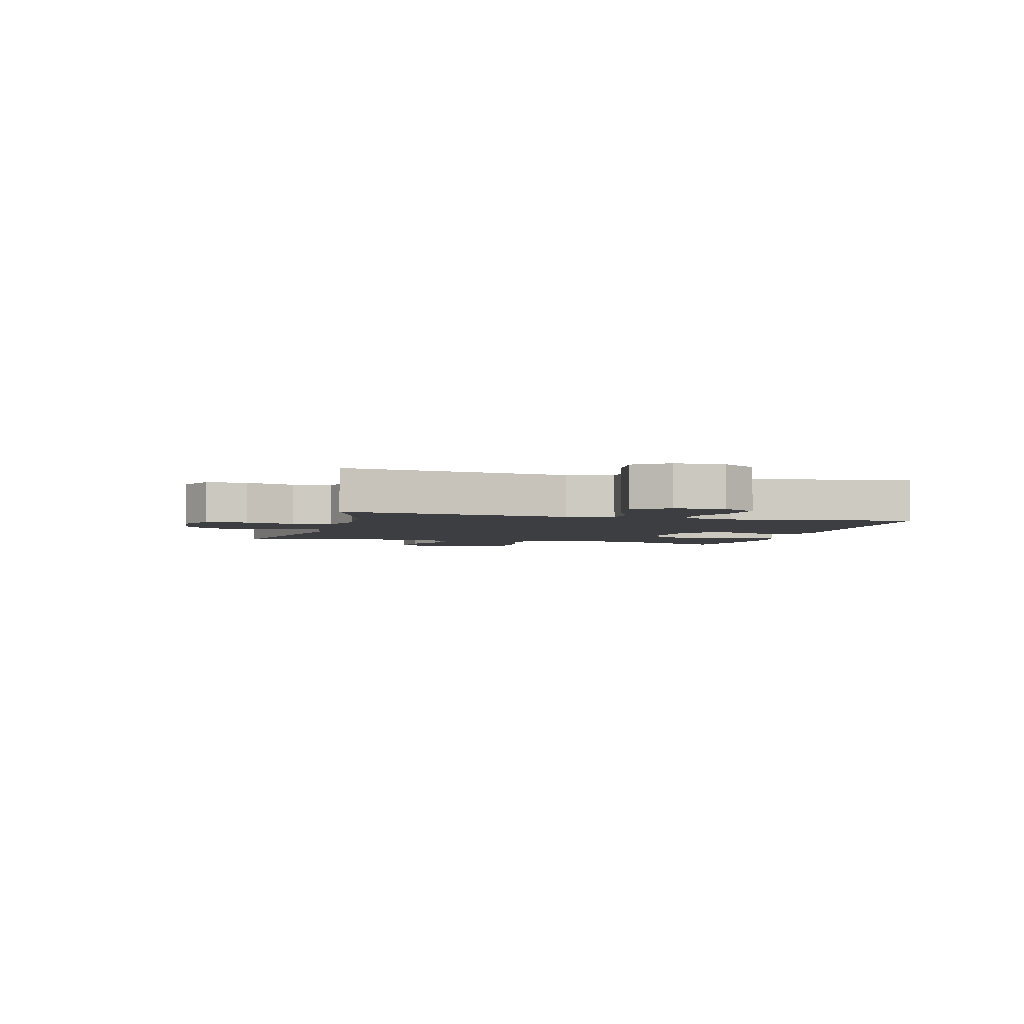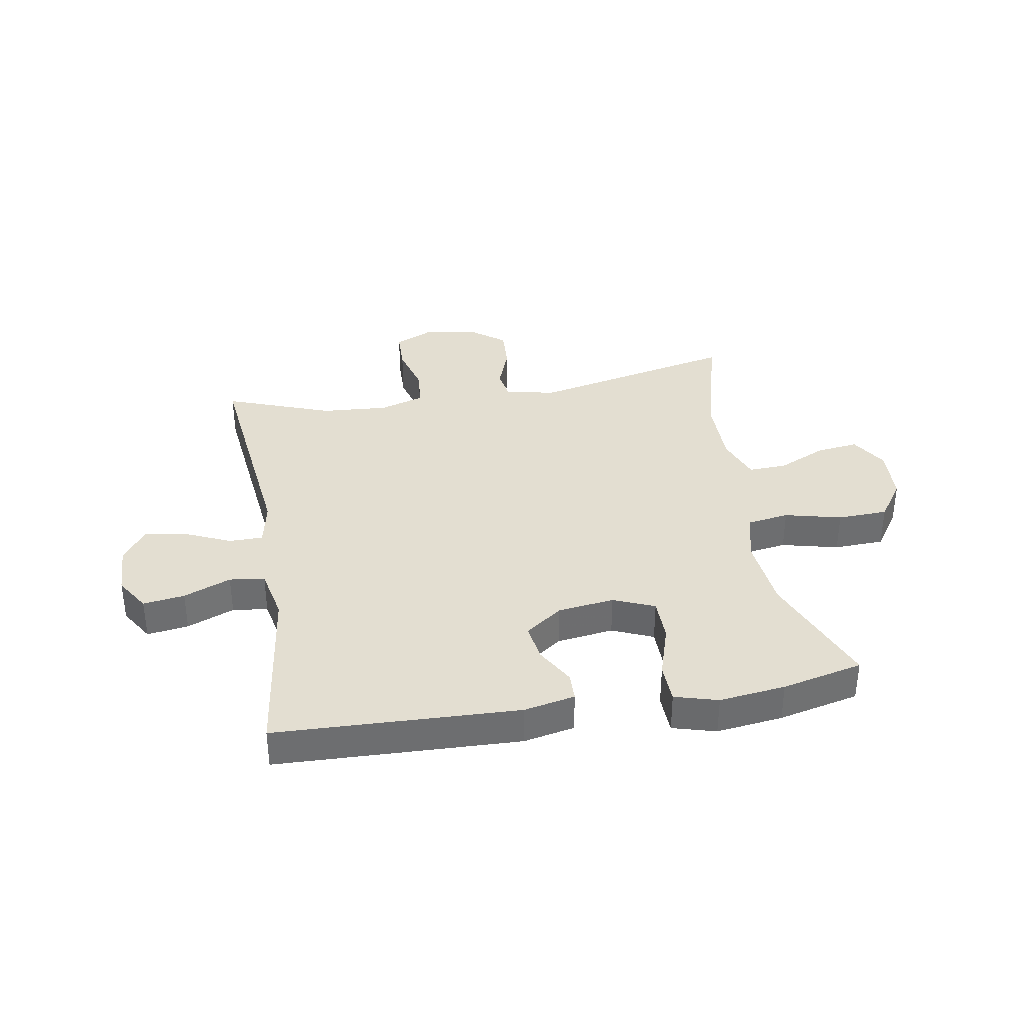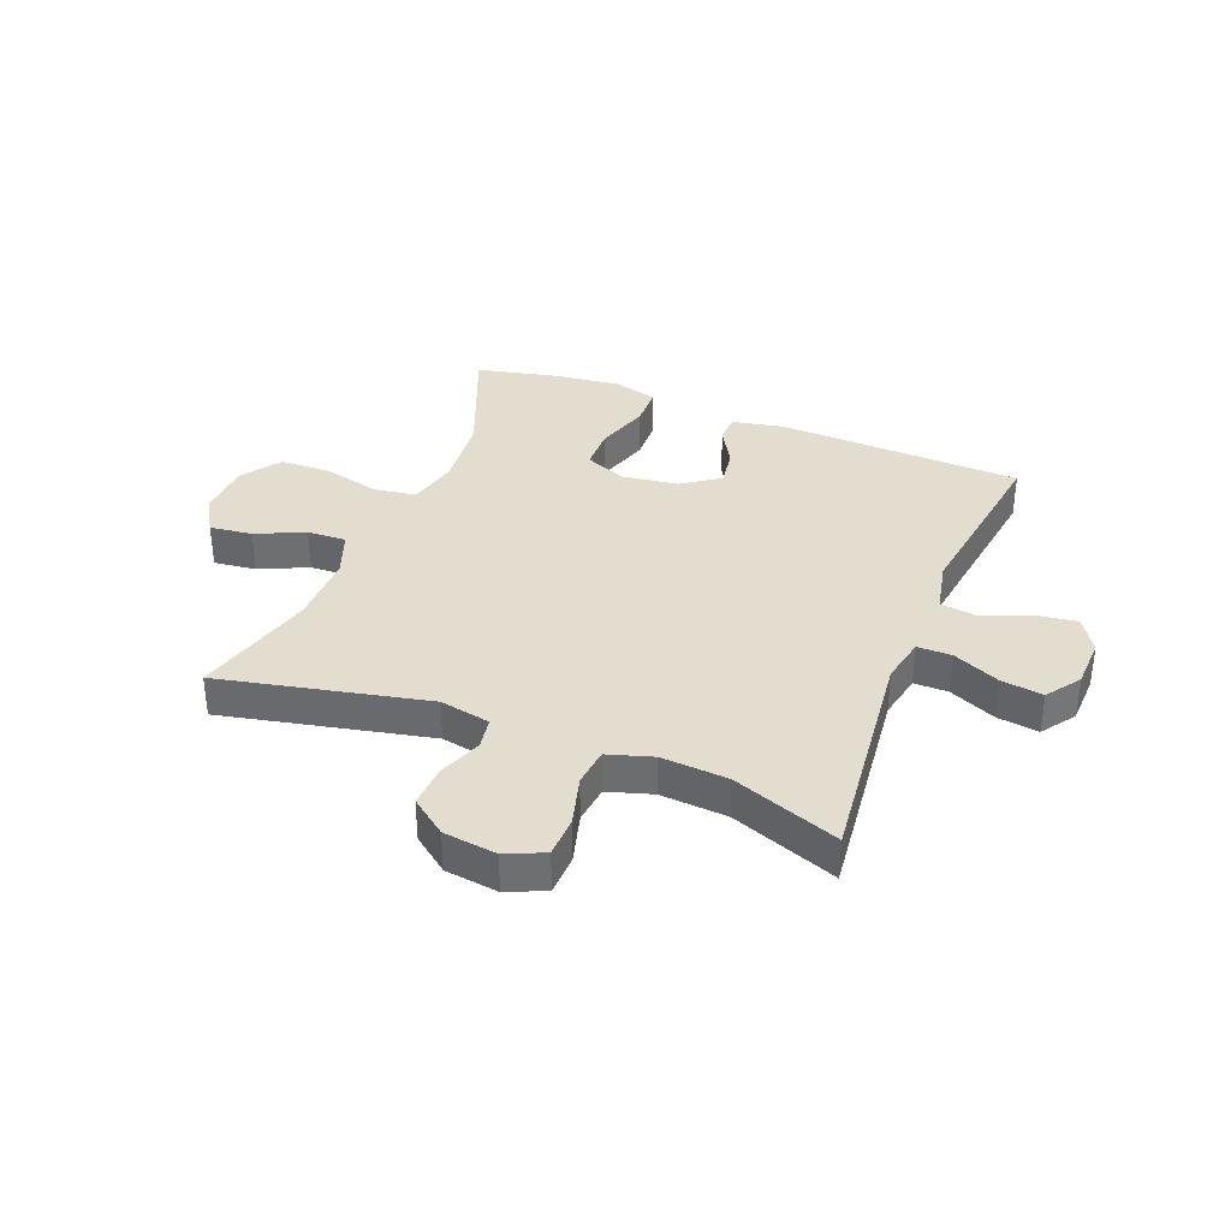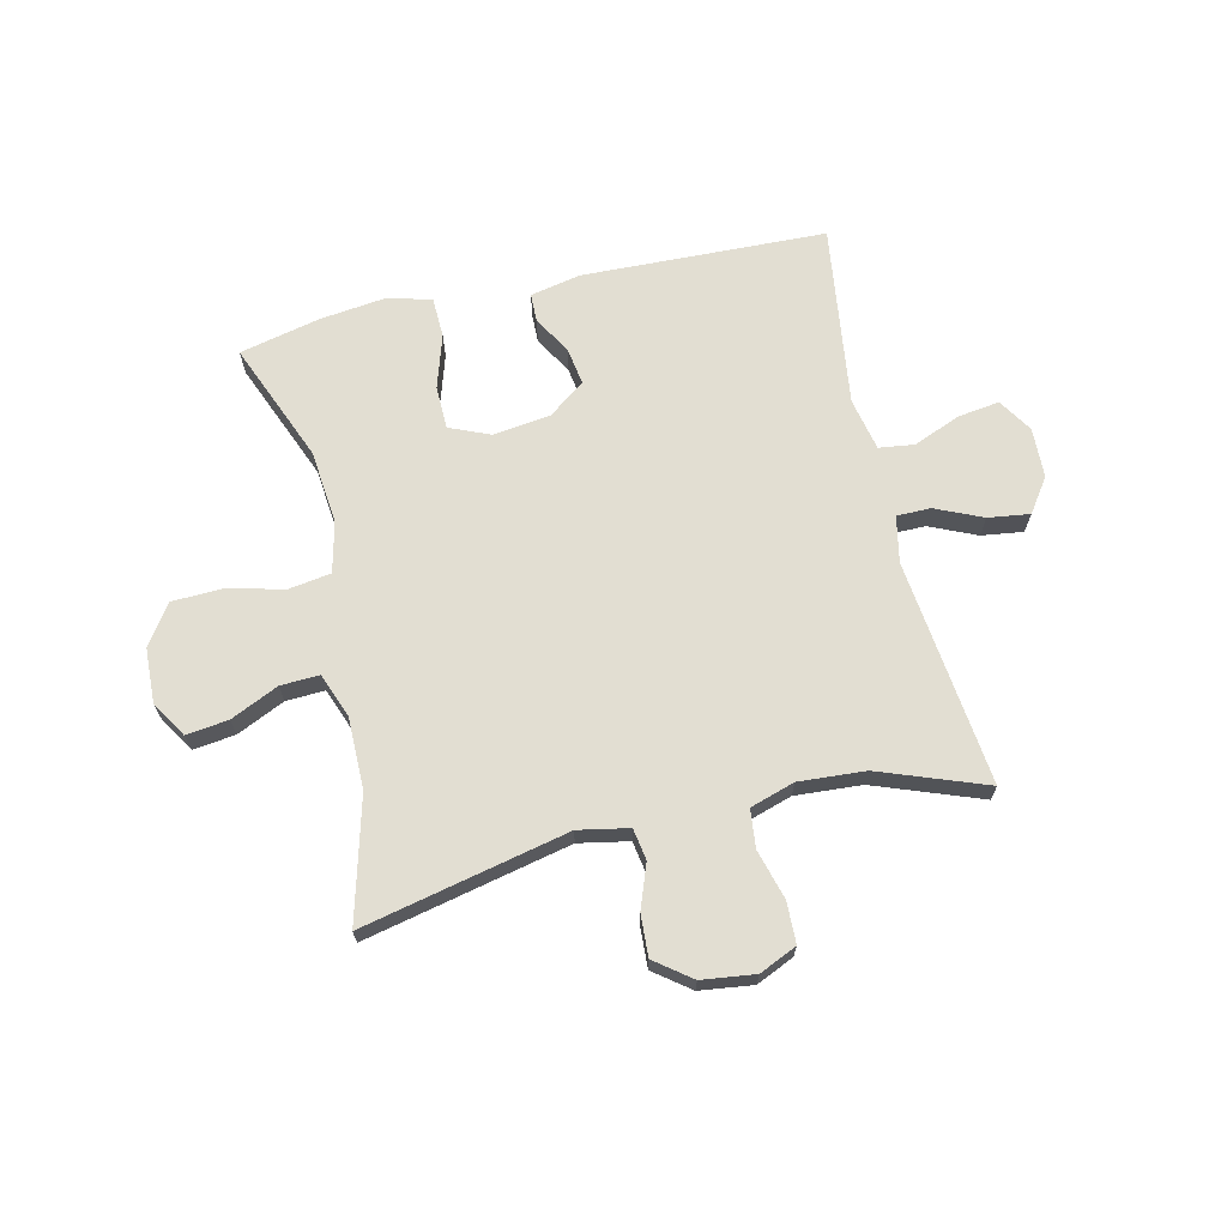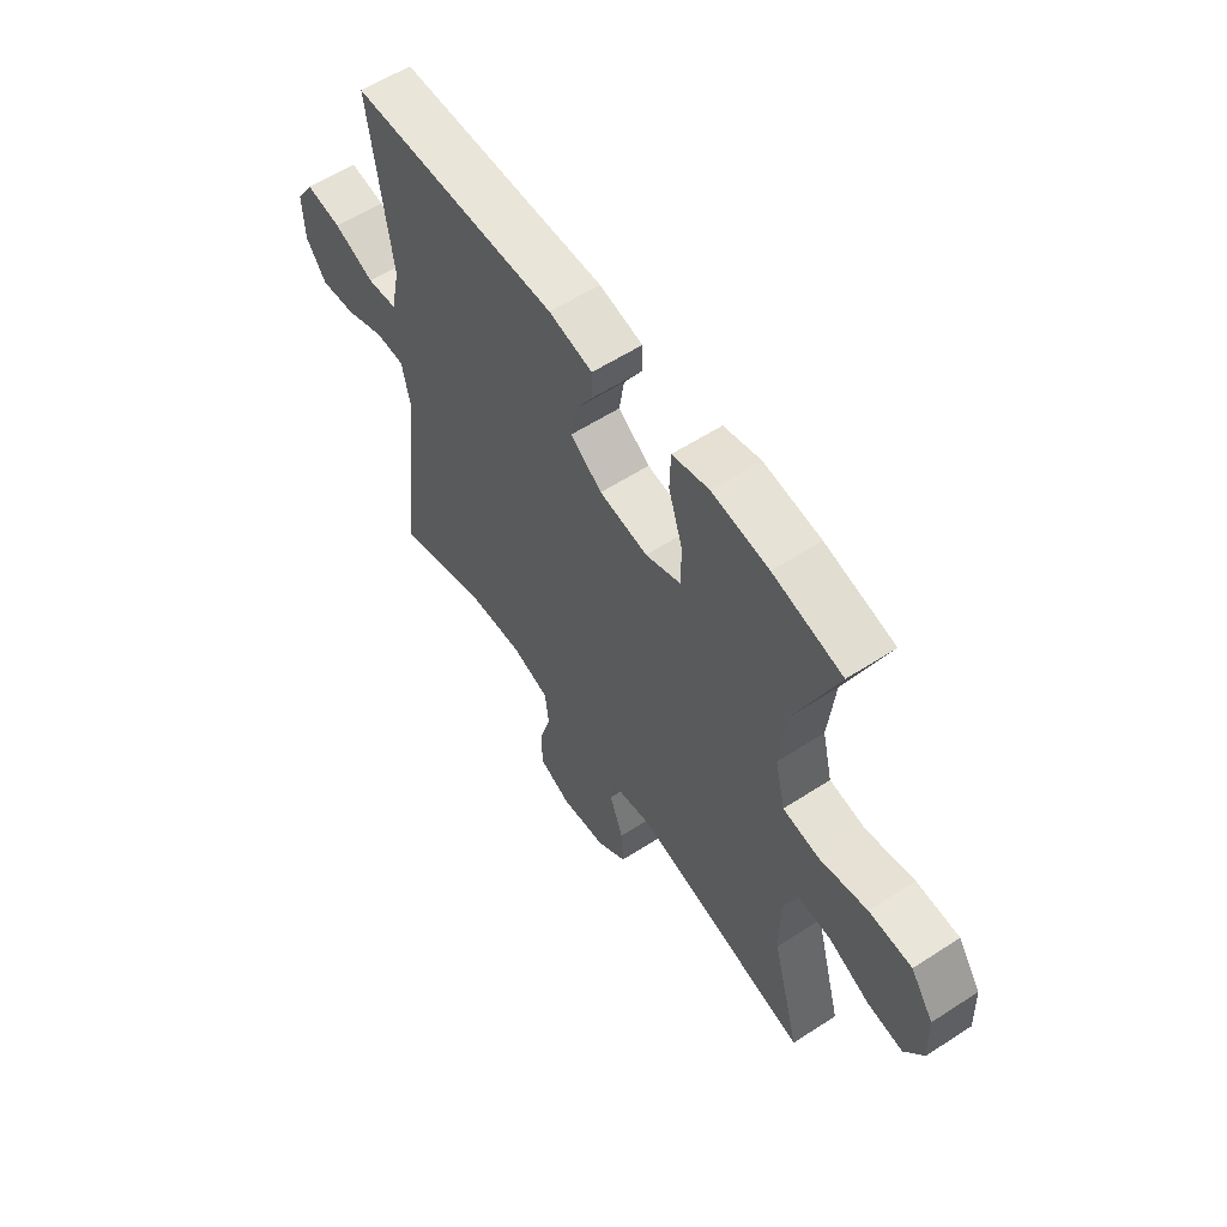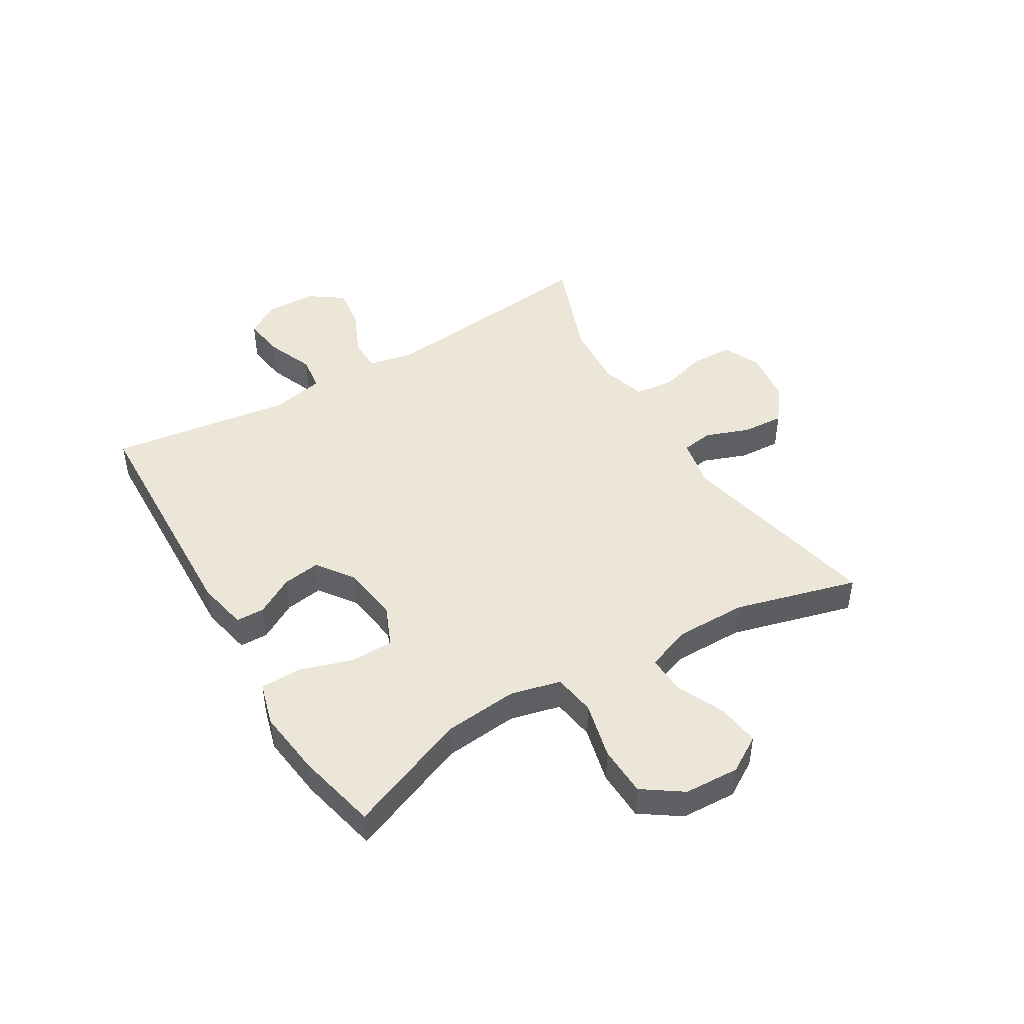
<metadata>
{"format":"obj","ext":"obj","renderer":"f3d","projection":"perspective","resolution":1024,"background":"white","views":[{"elev":-3.4,"azim":-105.3,"up":"+Y"},{"elev":36.3,"azim":-9.7,"up":"+Y"},{"elev":35.6,"azim":-158.3,"up":"+Y"},{"elev":67.9,"azim":166.9,"up":"+Y"},{"elev":58.7,"azim":56.2,"up":"+Z"},{"elev":46.2,"azim":59.2,"up":"+Y"}]}
</metadata>
<code>
v -0.5 0.07 -0.5
v -0.456 0.07 -0.109
v -0.472 0.07 -0.029
v -0.531 0.07 -0.029
v -0.612 0.07 -0.065
v -0.684 0.07 -0.075
v -0.725 0.07 -0.017
v -0.728 0.07 0.07
v -0.691 0.07 0.129
v -0.619 0.07 0.119
v -0.537 0.07 0.086
v -0.476 0.07 0.094
v -0.457 0.07 0.185
v -0.5 0.07 0.5
v -0.078 0.07 0.515
v 0.01 0.07 0.497
v 0.011 0.07 0.448
v -0.027 0.07 0.382
v -0.037 0.07 0.317
v 0.027 0.07 0.271
v 0.125 0.07 0.258
v 0.196 0.07 0.288
v 0.197 0.07 0.363
v 0.168 0.07 0.455
v 0.17 0.07 0.525
v 0.245 0.07 0.546
v 0.36 0.07 0.532
v 0.5 0.07 0.5
v 0.416 0.07 0.292
v 0.403 0.07 0.164
v 0.424 0.07 0.077
v 0.497 0.07 0.066
v 0.595 0.07 0.09
v 0.682 0.07 0.087
v 0.729 0.07 0.019
v 0.733 0.07 -0.076
v 0.695 0.07 -0.138
v 0.622 0.07 -0.129
v 0.539 0.07 -0.091
v 0.472 0.07 -0.088
v 0.443 0.07 -0.165
v 0.443 0.07 -0.288
v 0.5 0.07 -0.5
v 0.144 0.07 -0.422
v 0.057 0.07 -0.439
v 0.048 0.07 -0.493
v 0.076 0.07 -0.569
v 0.08 0.07 -0.641
v 0.018 0.07 -0.688
v -0.074 0.07 -0.7
v -0.139 0.07 -0.671
v -0.141 0.07 -0.6
v -0.117 0.07 -0.514
v -0.124 0.07 -0.448
v -0.201 0.07 -0.424
v -0.316 0.07 -0.432
v -0.5 0 -0.5
v -0.456 0 -0.109
v -0.472 0 -0.029
v -0.531 0 -0.029
v -0.612 0 -0.065
v -0.684 0 -0.075
v -0.725 0 -0.017
v -0.728 0 0.07
v -0.691 0 0.129
v -0.619 0 0.119
v -0.537 0 0.086
v -0.476 0 0.094
v -0.457 0 0.185
v -0.5 0 0.5
v -0.078 0 0.515
v 0.01 0 0.497
v 0.011 0 0.448
v -0.027 0 0.382
v -0.037 0 0.317
v 0.027 0 0.271
v 0.125 0 0.258
v 0.196 0 0.288
v 0.197 0 0.363
v 0.168 0 0.455
v 0.17 0 0.525
v 0.245 0 0.546
v 0.36 0 0.532
v 0.5 0 0.5
v 0.416 0 0.292
v 0.403 0 0.164
v 0.424 0 0.077
v 0.497 0 0.066
v 0.595 0 0.09
v 0.682 0 0.087
v 0.729 0 0.019
v 0.733 0 -0.076
v 0.695 0 -0.138
v 0.622 0 -0.129
v 0.539 0 -0.091
v 0.472 0 -0.088
v 0.443 0 -0.165
v 0.443 0 -0.288
v 0.5 0 -0.5
v 0.144 0 -0.422
v 0.057 0 -0.439
v 0.048 0 -0.493
v 0.076 0 -0.569
v 0.08 0 -0.641
v 0.018 0 -0.688
v -0.074 0 -0.7
v -0.139 0 -0.671
v -0.141 0 -0.6
v -0.117 0 -0.514
v -0.124 0 -0.448
v -0.201 0 -0.424
v -0.316 0 -0.432
f 51 52 53
f 50 51 53
f 49 50 53
f 48 49 53
f 47 48 53
f 46 47 53
f 45 46 53 54
f 44 45 54 55
f 42 43 44
f 41 42 44 55
f 37 38 39
f 36 37 39
f 35 36 39
f 34 35 39
f 33 34 39
f 32 33 39
f 31 32 39 40
f 27 28 29
f 26 27 29
f 25 26 29
f 24 25 29
f 23 24 29
f 22 23 29 30
f 21 22 30 31
f 16 17 18
f 15 16 18
f 14 15 18
f 13 14 18
f 12 13 18 19
f 9 10 11
f 8 9 11
f 7 8 11
f 6 7 11
f 5 6 11
f 4 5 11
f 3 4 11 12
f 12 19 20
f 3 12 20
f 2 3 20
f 41 55 56
f 40 41 56
f 31 40 56
f 21 31 56
f 20 21 56
f 2 20 56
f 1 2 56
f 109 108 107
f 109 107 106
f 109 106 105
f 109 105 104
f 109 104 103
f 109 103 102
f 110 109 102 101
f 111 110 101 100
f 100 99 98
f 111 100 98 97
f 95 94 93
f 95 93 92
f 95 92 91
f 95 91 90
f 95 90 89
f 95 89 88
f 96 95 88 87
f 85 84 83
f 85 83 82
f 85 82 81
f 85 81 80
f 85 80 79
f 86 85 79 78
f 87 86 78 77
f 74 73 72
f 74 72 71
f 74 71 70
f 74 70 69
f 75 74 69 68
f 67 66 65
f 67 65 64
f 67 64 63
f 67 63 62
f 67 62 61
f 67 61 60
f 68 67 60 59
f 76 75 68
f 76 68 59
f 76 59 58
f 112 111 97
f 112 97 96
f 112 96 87
f 112 87 77
f 112 77 76
f 112 76 58
f 112 58 57
f 1 57 58 2
f 2 58 59 3
f 3 59 60 4
f 4 60 61 5
f 5 61 62 6
f 6 62 63 7
f 7 63 64 8
f 8 64 65 9
f 9 65 66 10
f 10 66 67 11
f 11 67 68 12
f 12 68 69 13
f 13 69 70 14
f 14 70 71 15
f 15 71 72 16
f 16 72 73 17
f 17 73 74 18
f 18 74 75 19
f 19 75 76 20
f 20 76 77 21
f 21 77 78 22
f 22 78 79 23
f 23 79 80 24
f 24 80 81 25
f 25 81 82 26
f 26 82 83 27
f 27 83 84 28
f 28 84 85 29
f 29 85 86 30
f 30 86 87 31
f 31 87 88 32
f 32 88 89 33
f 33 89 90 34
f 34 90 91 35
f 35 91 92 36
f 36 92 93 37
f 37 93 94 38
f 38 94 95 39
f 39 95 96 40
f 40 96 97 41
f 41 97 98 42
f 42 98 99 43
f 43 99 100 44
f 44 100 101 45
f 45 101 102 46
f 46 102 103 47
f 47 103 104 48
f 48 104 105 49
f 49 105 106 50
f 50 106 107 51
f 51 107 108 52
f 52 108 109 53
f 53 109 110 54
f 54 110 111 55
f 55 111 112 56
f 56 112 57 1

</code>
